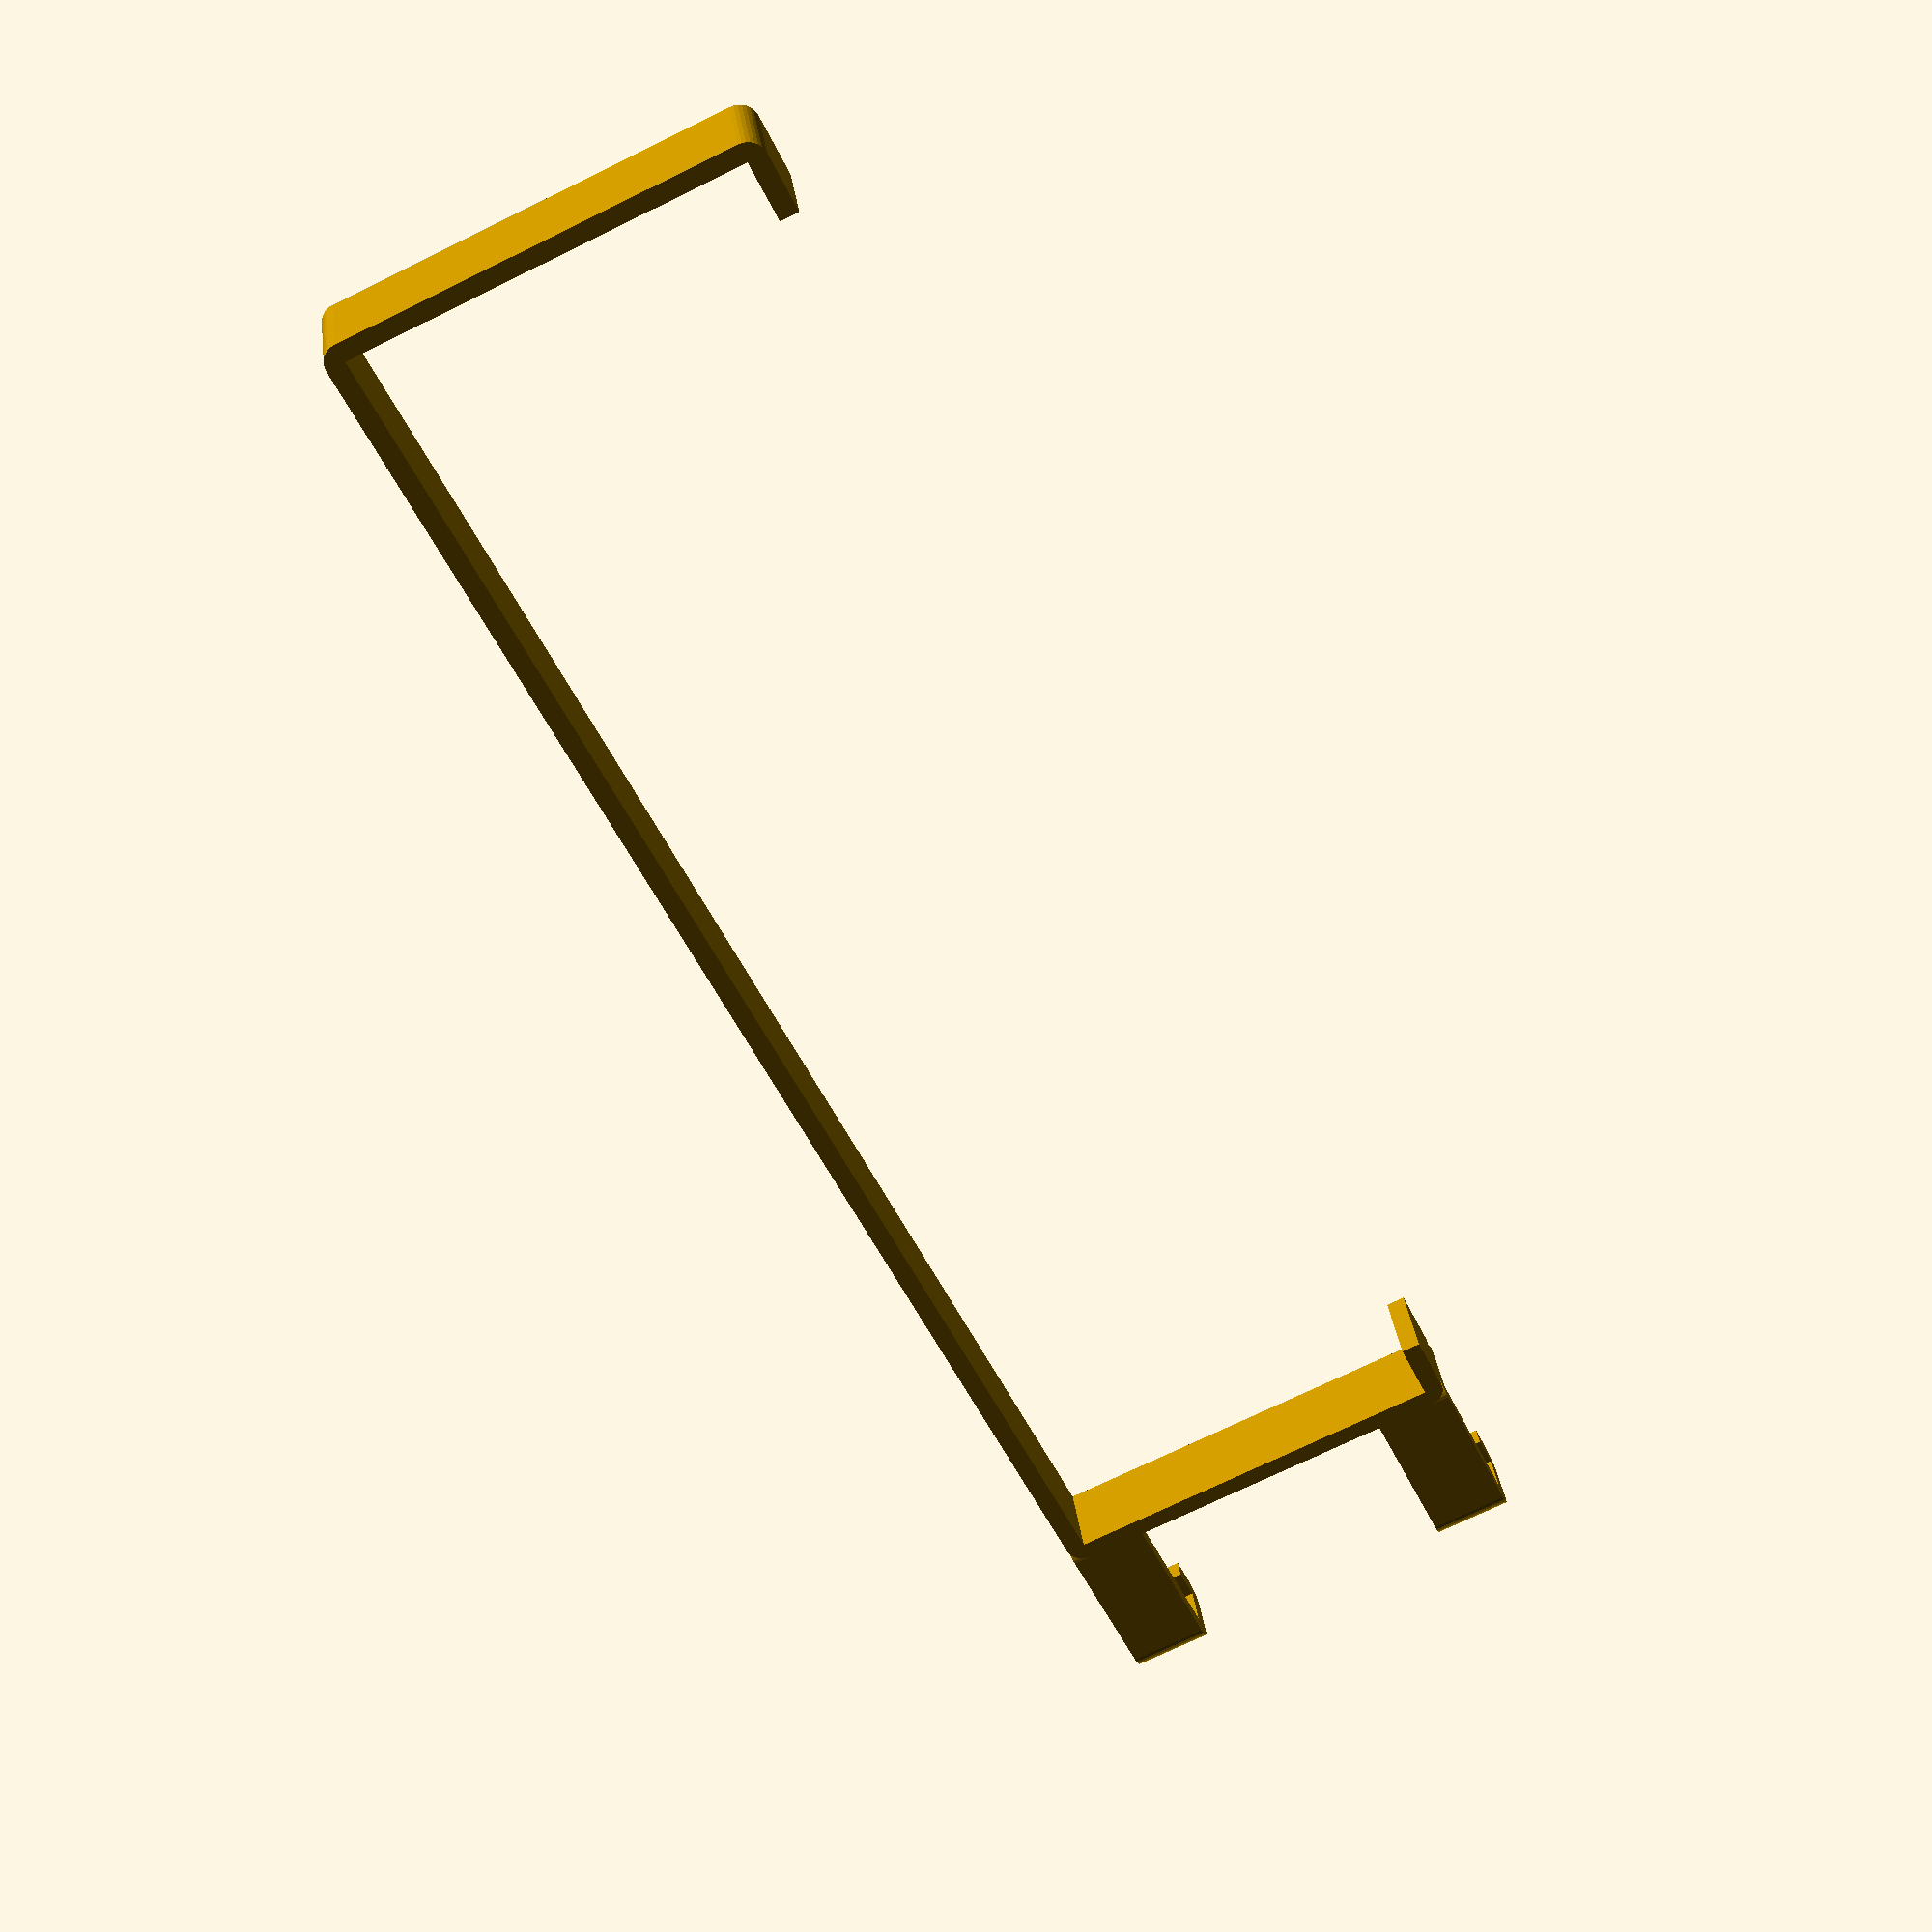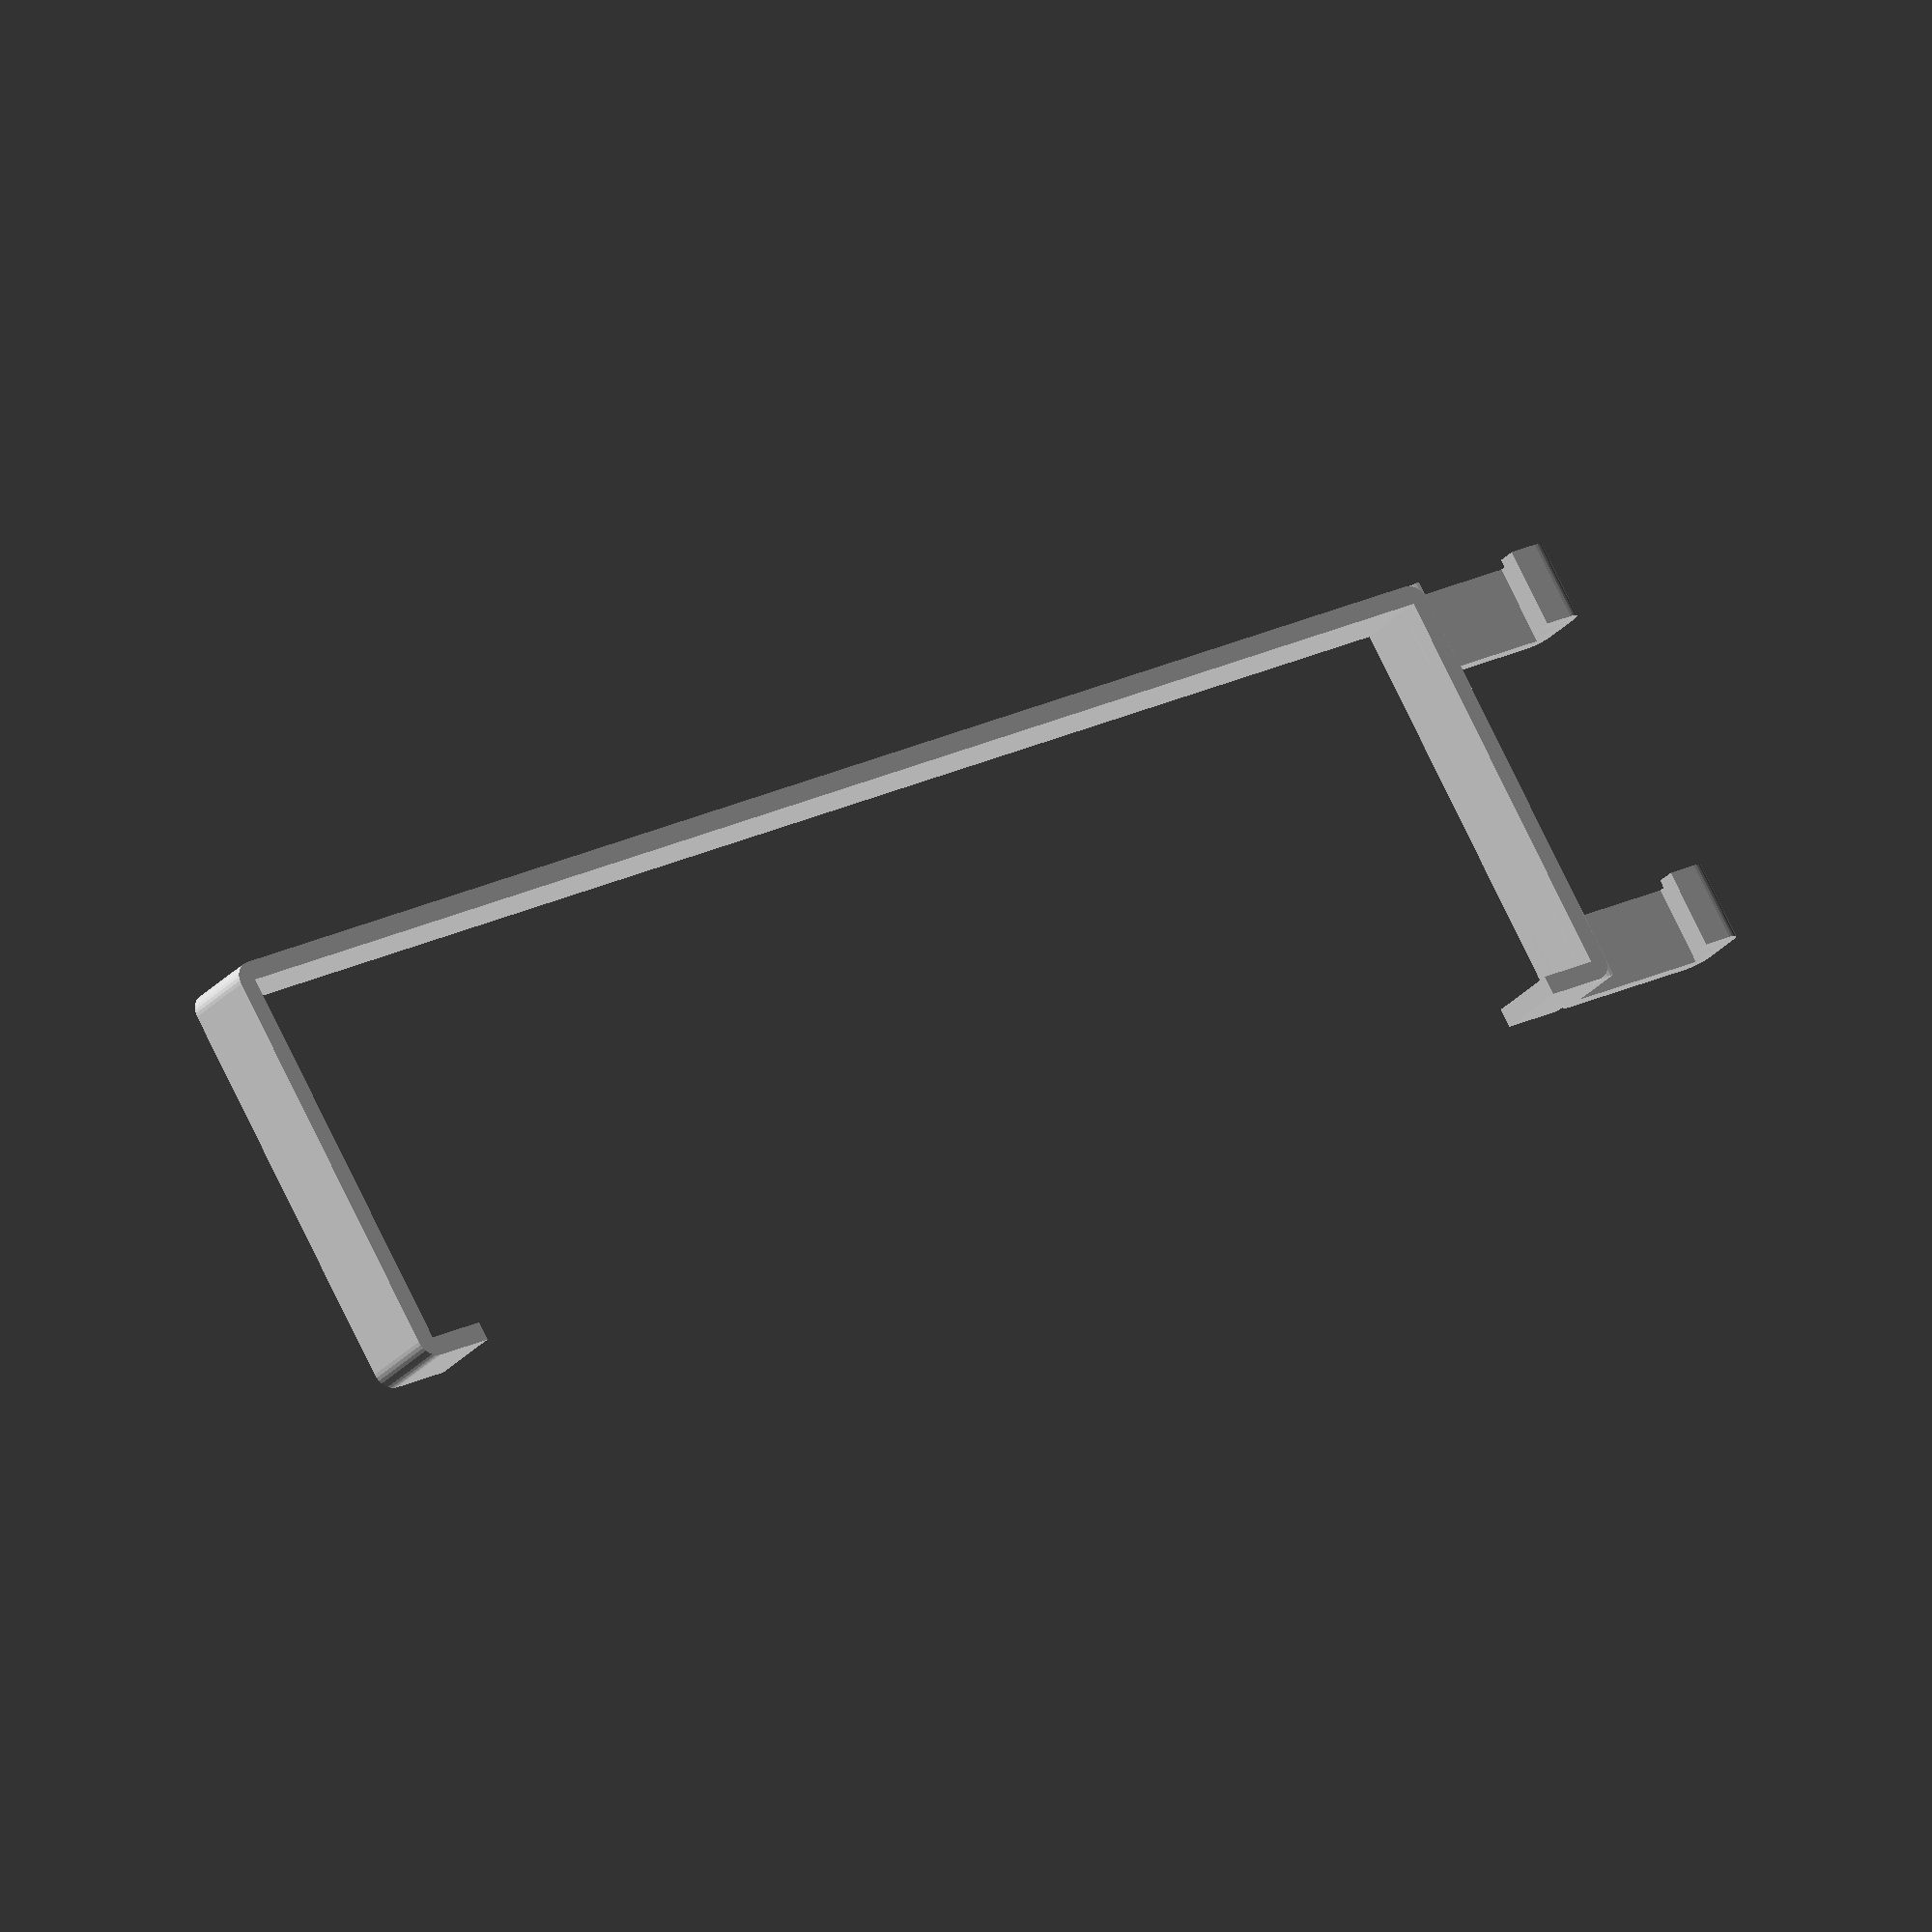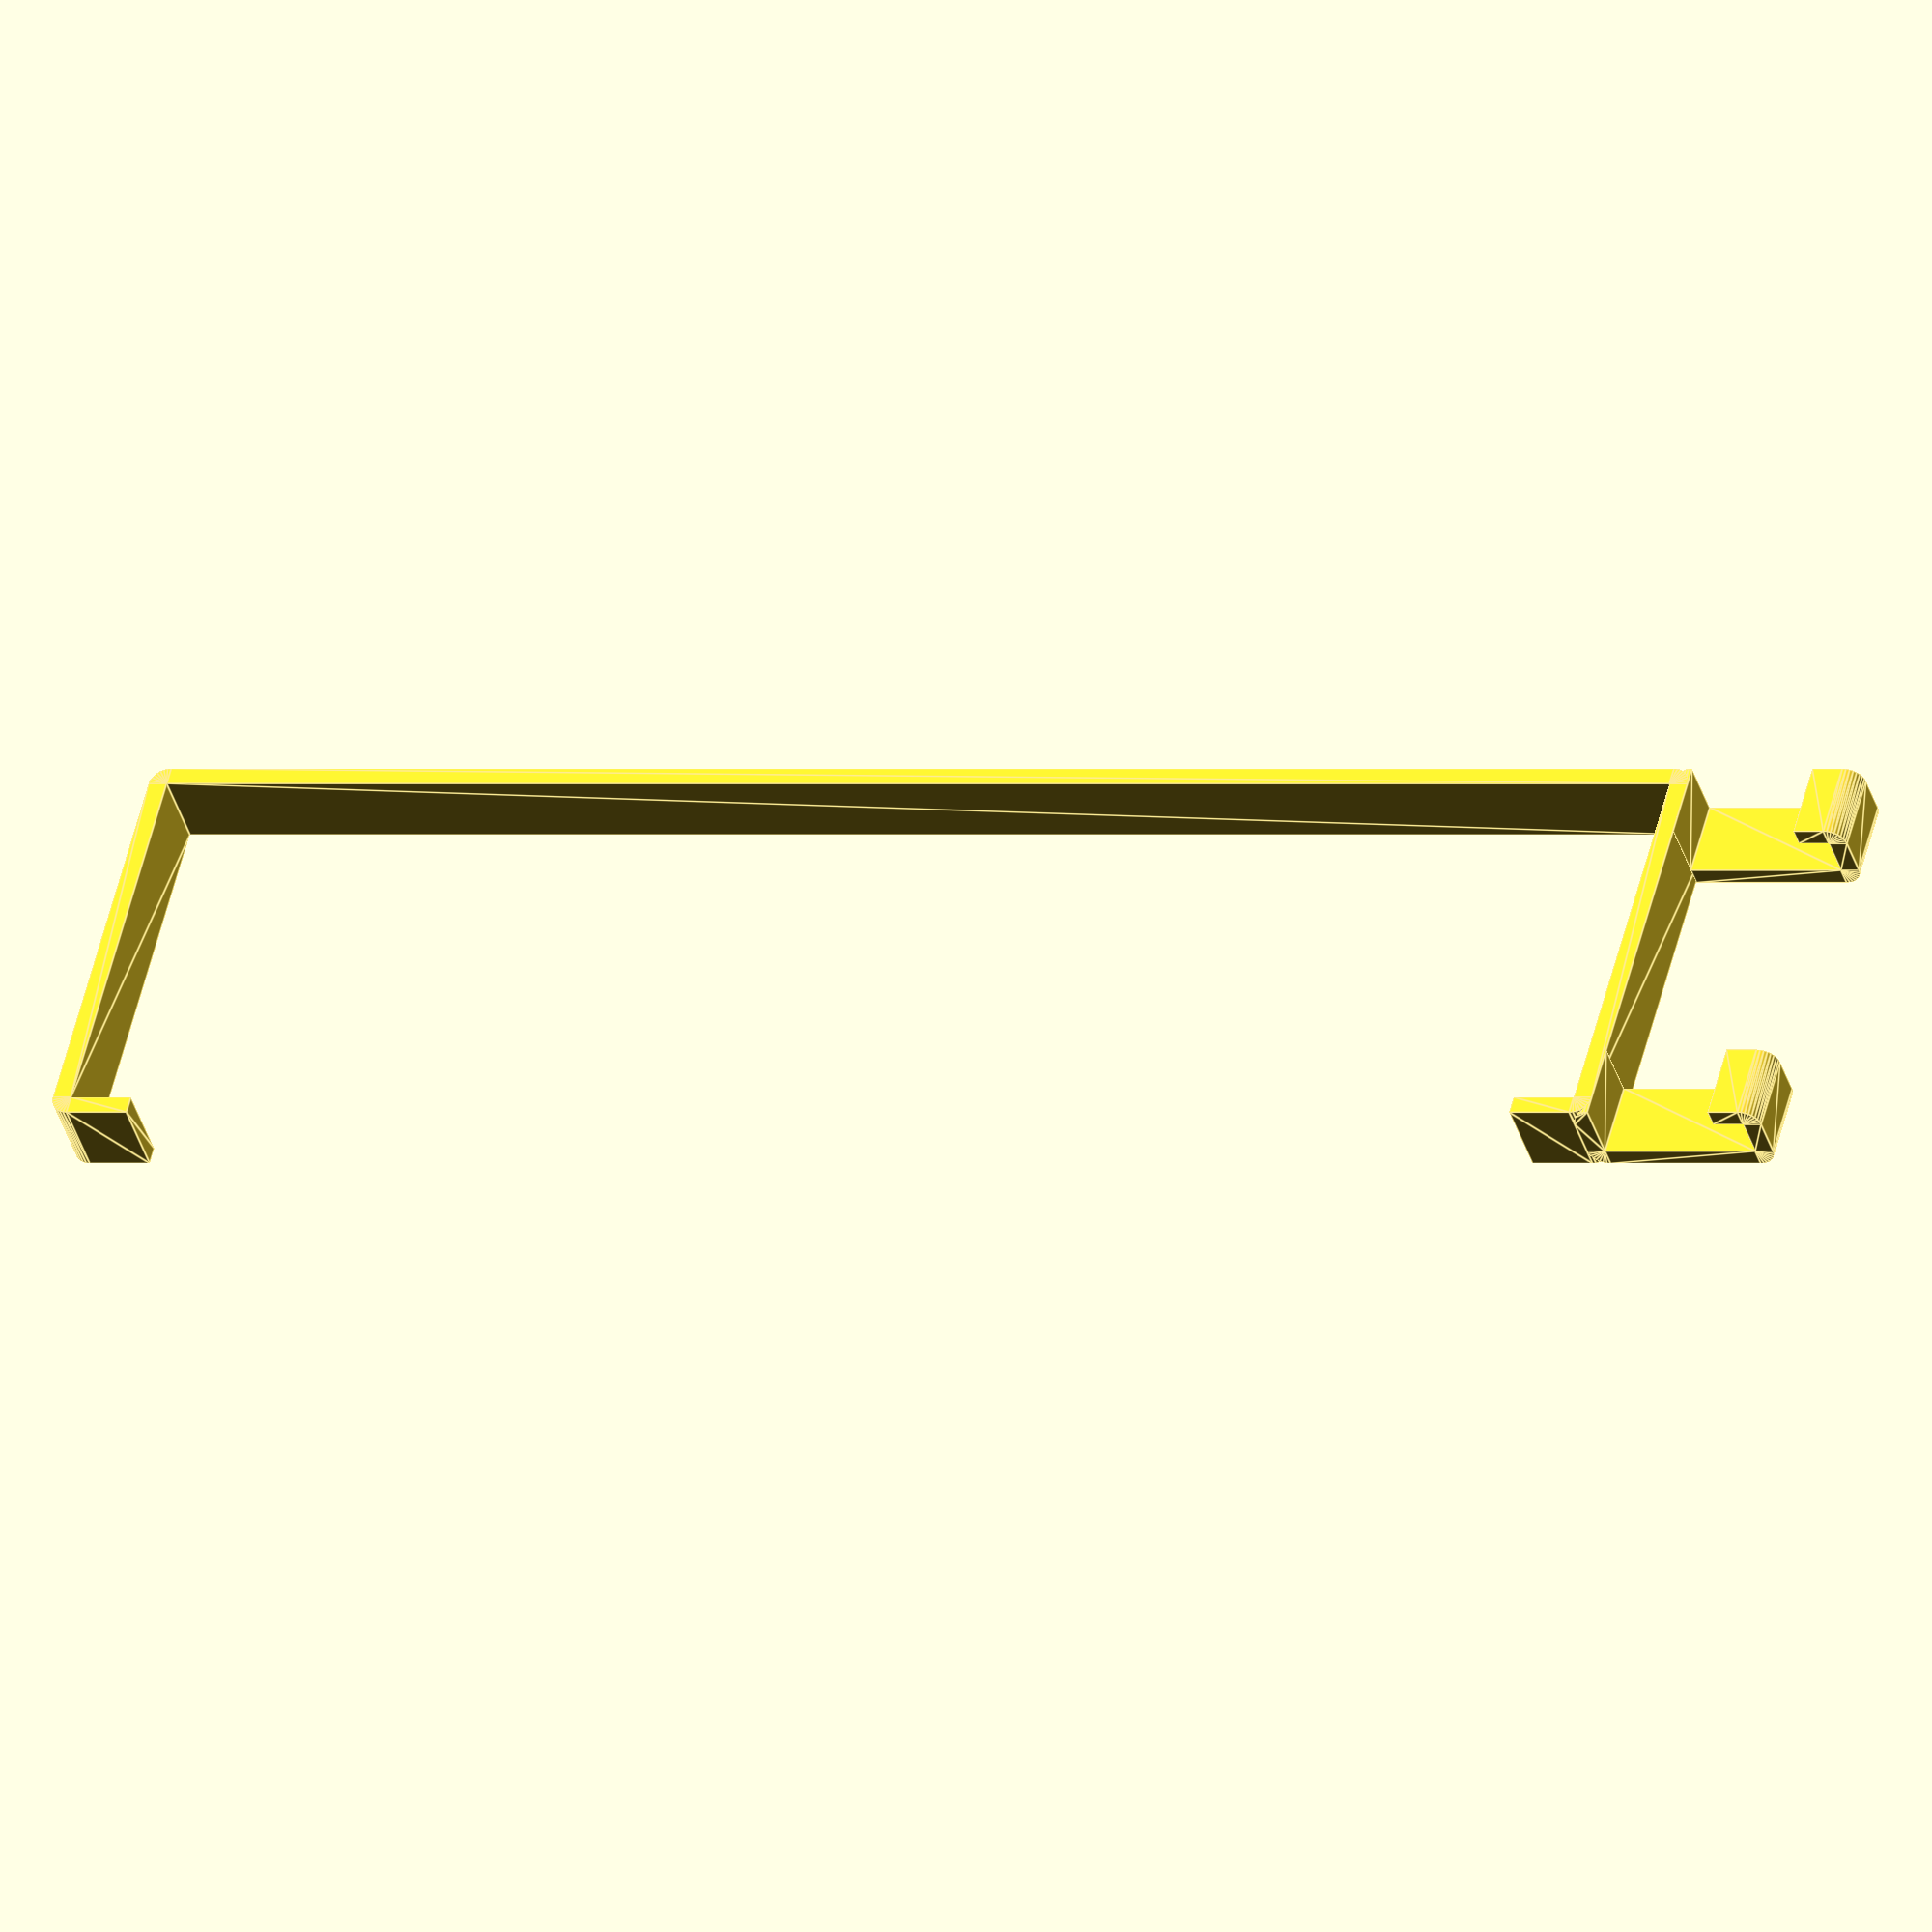
<openscad>
$fn = $preview ? 32 : 64;

beam_length = 100;
beam_width = 25;
beam_lip = 4;

width = 5;
thickness = 1.2;

hook_length = 10;
hook_lip = 2;

module hook(length, width, height, thickness = 1.2, lip = -1, offset = 50) {
    lip = lip >= 0 ? lip : thickness;

    translate([thickness, thickness, 0])
    linear_extrude(height = height)
    difference() {
        offset(r = thickness)
                square([length, width]);
        square([length, width]);
        translate([offset / 50 * lip, 0]) square([length - 2 * lip, width + thickness]);
    }
}

hook(beam_length, beam_width, width, thickness, beam_lip);

translate([-hook_length-thickness, width, 0])
rotate([90, 0, 0]) hook(hook_length, width - 2 * thickness, width, thickness, hook_lip/2, 100);

translate([-hook_length-thickness, beam_width+2*thickness, 0])
rotate([90, 0, 0]) hook(hook_length, width - 2 * thickness, width, thickness, hook_lip/2, 100);

</openscad>
<views>
elev=146.1 azim=115.2 roll=7.4 proj=p view=solid
elev=209.0 azim=328.5 roll=213.0 proj=o view=wireframe
elev=41.4 azim=194.3 roll=16.8 proj=o view=edges
</views>
